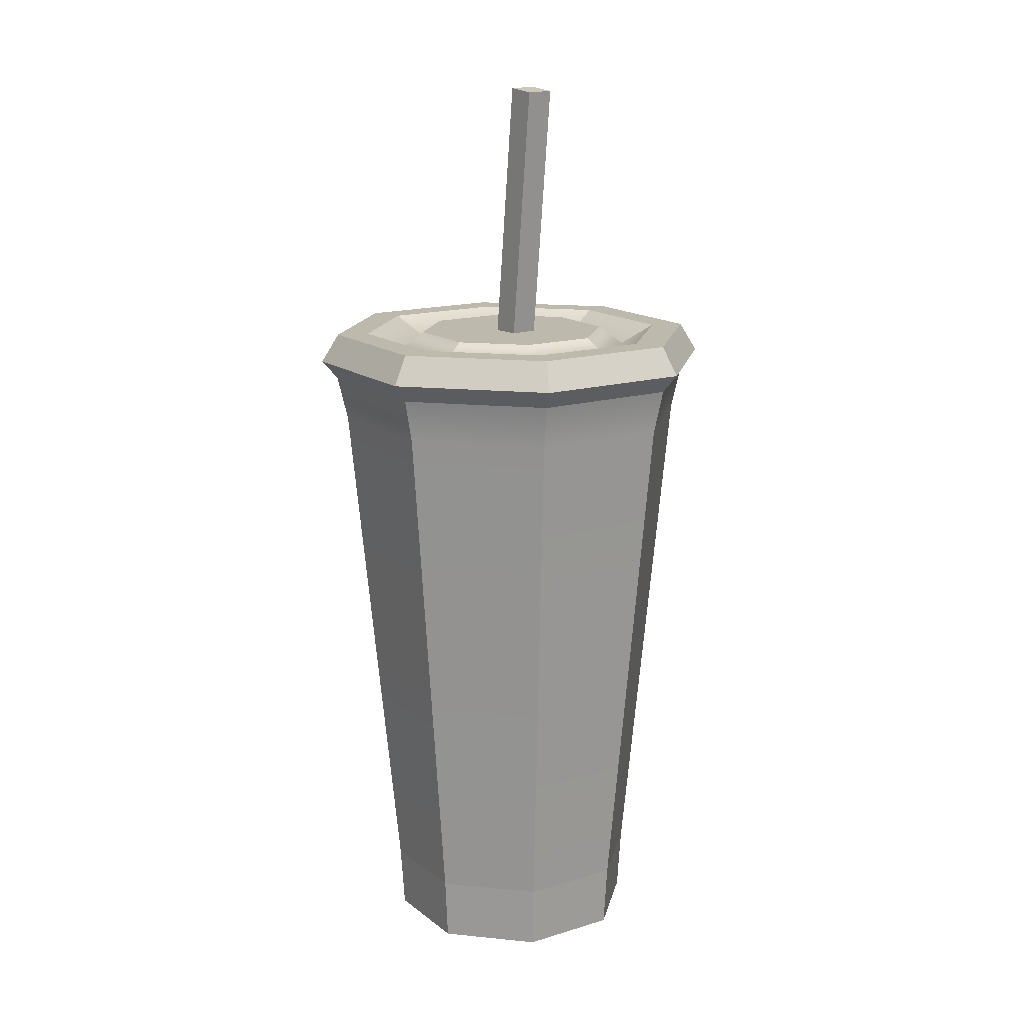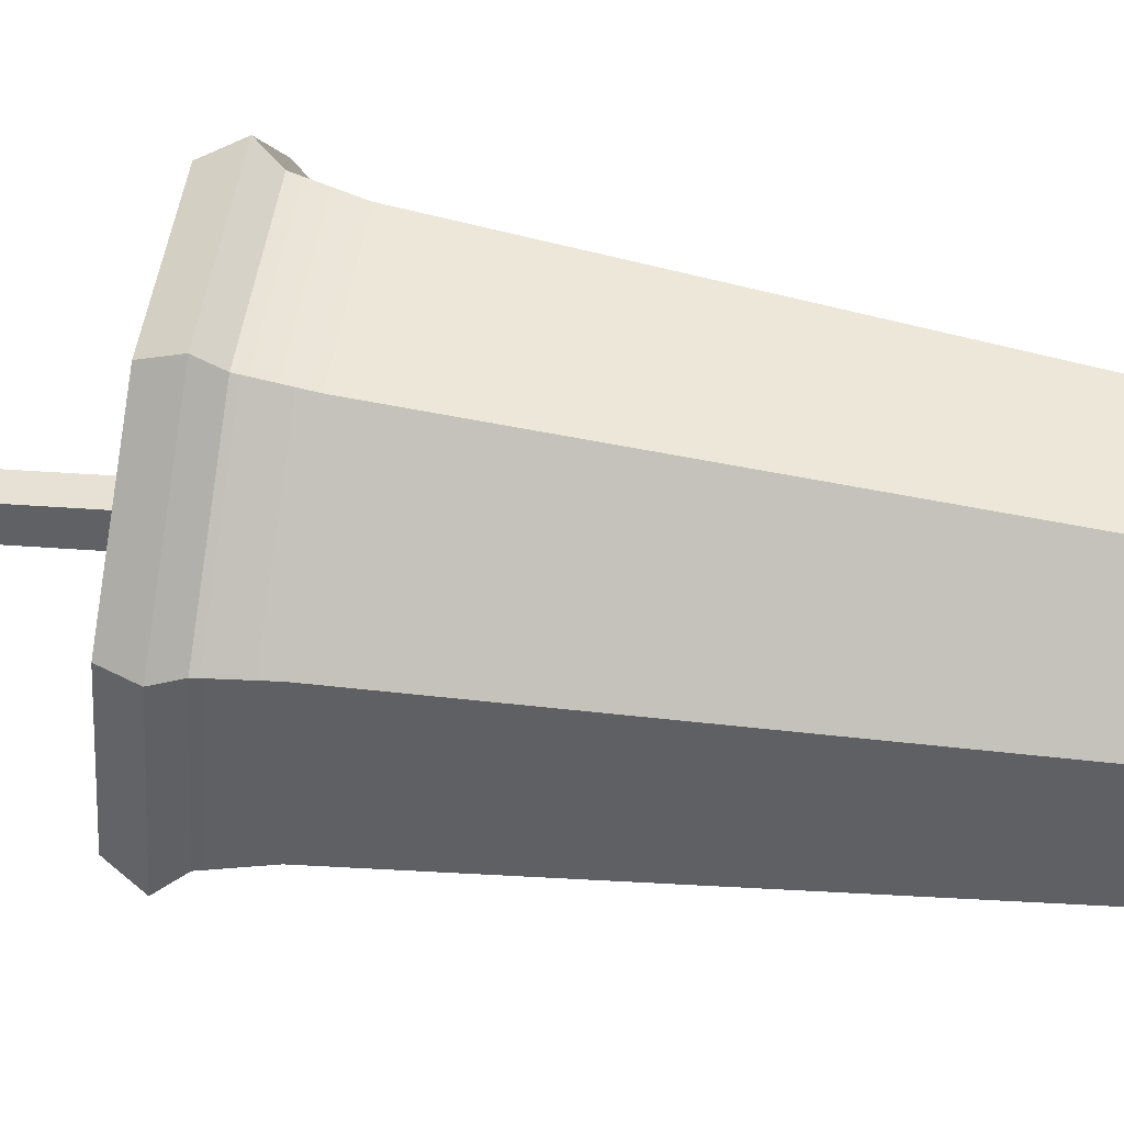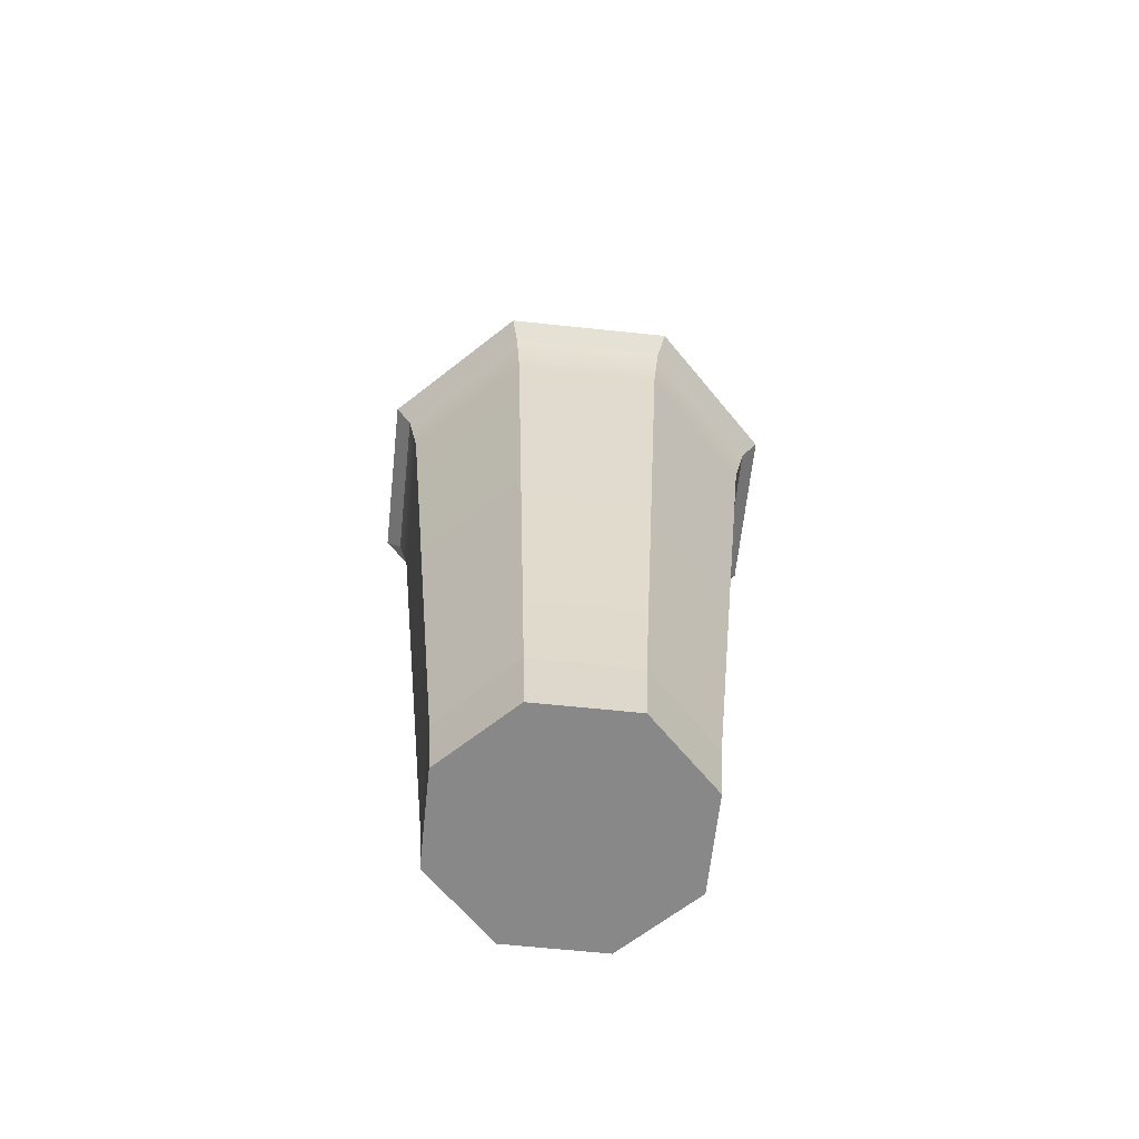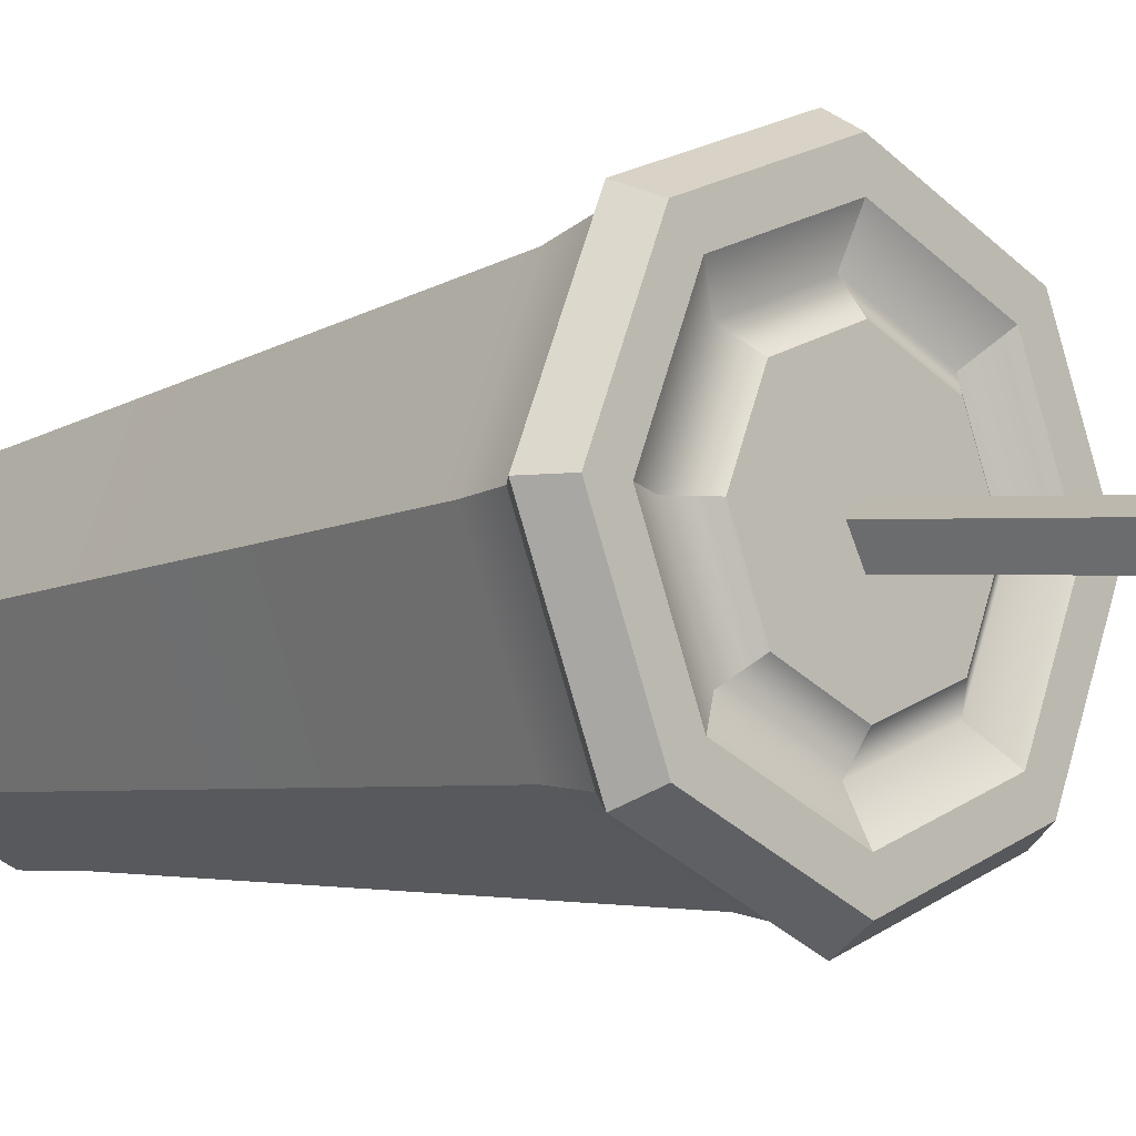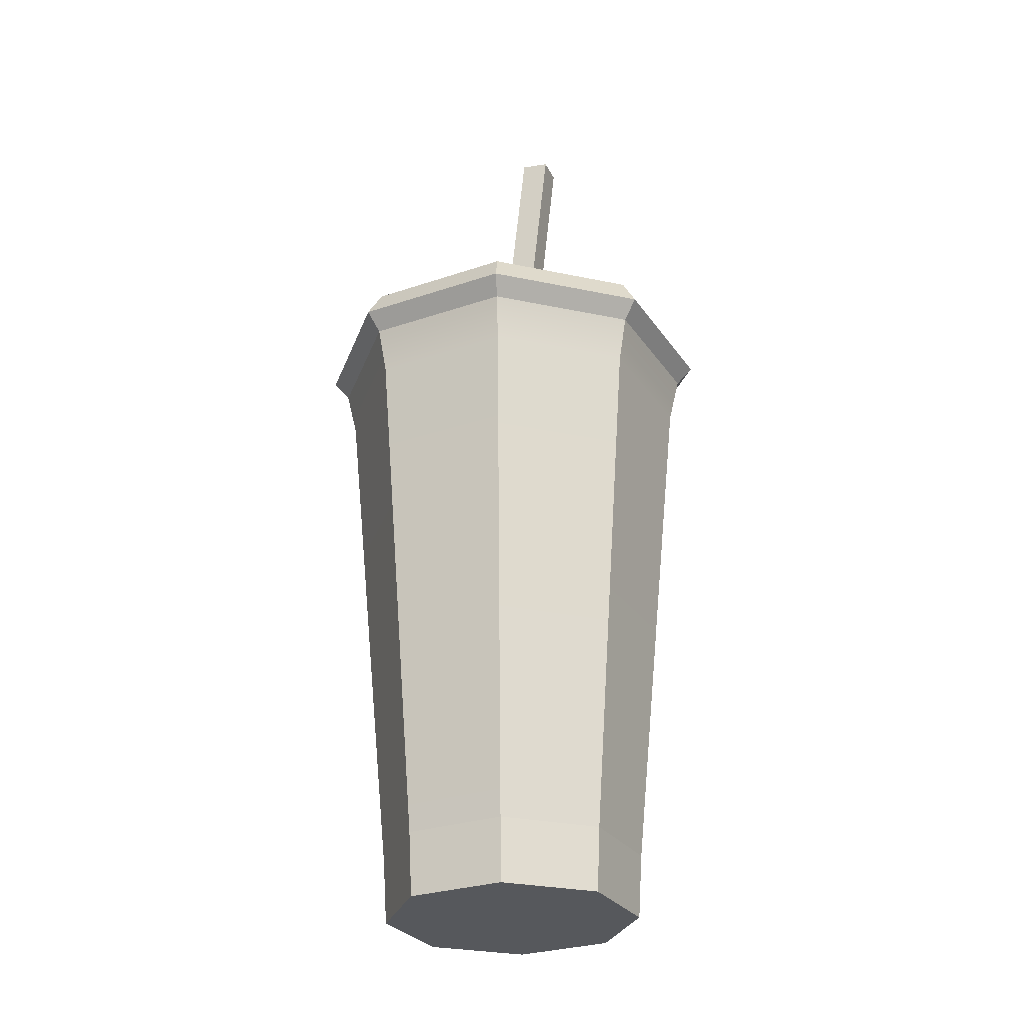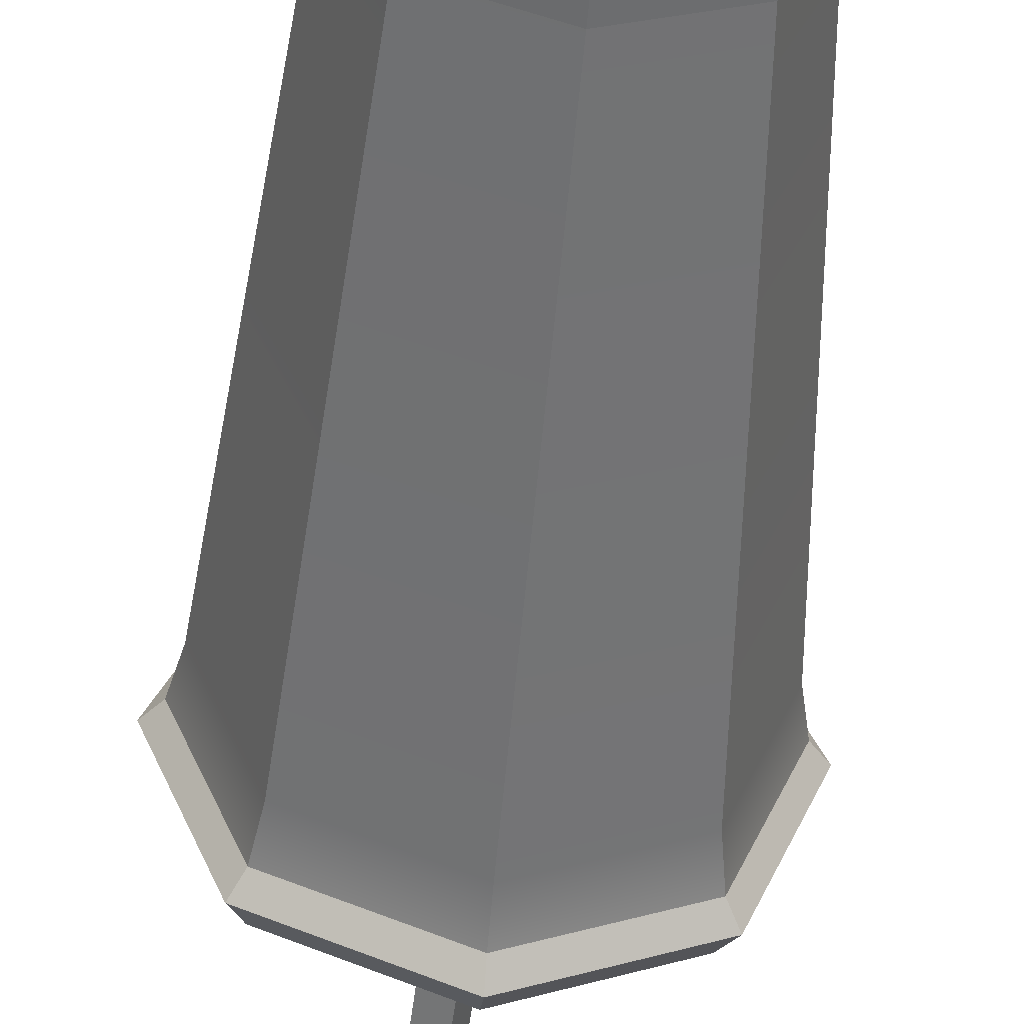
<metadata>
{"format":"obj","ext":"obj","renderer":"f3d","projection":"perspective","resolution":1024,"background":"white","views":[{"elev":15.3,"azim":169.6,"up":"+Y"},{"elev":69.2,"azim":-81.5,"up":"+Z"},{"elev":-62.8,"azim":-73.6,"up":"+Y"},{"elev":-8.7,"azim":136.2,"up":"+Z"},{"elev":-28.3,"azim":139.8,"up":"+Y"},{"elev":-50.9,"azim":-5.0,"up":"+Z"}]}
</metadata>
<code>
v -0.1946 22.51 0.7361
v 0.729 22.49 0.2375
v -0.7391 34.88 -0.5961
v 0.1845 34.86 -1.095
v -1.236 34.76 -1.513
v -0.3123 34.74 -2.012
v -0.6914 22.38 -0.1807
v 0.2322 22.37 -0.6793
v 3.38 0 -3.38
v -1.5e-05 0 -4.78
v -3.38 0 -3.38
v -4.78 0 6.1e-05
v -3.38 0 3.38
v -1.5e-05 0 4.78
v 3.38 0 3.38
v 4.78 0 6.1e-05
v 5.496 24.11 -5.496
v -1.5e-05 24.11 -7.772
v -5.496 24.11 -5.496
v -7.772 24.11 6.1e-05
v -5.496 24.11 5.496
v -1.5e-05 24.11 7.772
v 5.496 24.11 5.496
v 7.772 24.11 6.1e-05
v -1.5e-05 0 6.1e-05
v 5.03 25.18 -5.03
v -1.5e-05 25.18 -7.113
v -5.03 25.18 -5.03
v -7.113 25.18 6.1e-05
v -5.03 25.18 5.03
v -1.5e-05 25.18 7.113
v 5.03 25.18 5.03
v 7.113 25.18 6.1e-05
v 5.073 23.41 -5.073
v -1.5e-05 23.41 -7.175
v -5.073 23.41 -5.073
v -7.175 23.41 6.1e-05
v -5.073 23.41 5.073
v -1.5e-05 23.41 7.175
v 5.073 23.41 5.073
v 7.175 23.41 6.1e-05
v 3.485 2.38 -3.485
v -1.5e-05 2.38 -4.929
v -3.485 2.38 -3.485
v -4.929 2.38 6.1e-05
v -3.485 2.38 3.485
v -1.5e-05 2.38 4.929
v 3.485 2.38 3.485
v 4.929 2.38 6.1e-05
v 4.178 25.18 -4.178
v -1.5e-05 25.18 -5.909
v -4.178 25.18 -4.178
v -5.909 25.18 6.1e-05
v -4.178 25.18 4.178
v -1.5e-05 25.18 5.909
v 4.178 25.18 4.178
v 5.909 25.18 6.1e-05
v 2.588 25.18 -2.588
v -1.5e-05 25.18 -3.66
v -1.5e-05 25.18 -6.1e-05
v -2.588 25.18 -2.588
v -3.66 25.18 6.1e-05
v -2.588 25.18 2.588
v -1.5e-05 25.18 3.66
v 2.588 25.18 2.588
v 3.66 25.18 6.1e-05
v 3.254 24.47 -3.254
v -1.5e-05 24.47 -4.602
v -3.254 24.47 -3.254
v -4.602 24.47 6.1e-05
v -3.254 24.47 3.254
v -1.5e-05 24.47 4.602
v 3.254 24.47 3.254
v 4.602 24.47 6.1e-05
v 4.799 21.73 -4.799
v 6.787 21.73 6.1e-05
v 4.799 21.73 4.799
v -1.5e-05 21.73 6.787
v -4.799 21.73 4.799
v -6.787 21.73 6.1e-05
v -4.799 21.73 -4.799
v -1.5e-05 21.73 -6.787
f 1 2 4 3
f 3 4 6 5
f 5 6 8 7
f 2 8 6 4
f 7 1 3 5
f 34 35 18 17
f 35 36 19 18
f 36 37 20 19
f 37 38 21 20
f 38 39 22 21
f 39 40 23 22
f 40 41 24 23
f 41 34 17 24
f 10 9 25
f 11 10 25
f 12 11 25
f 13 12 25
f 14 13 25
f 15 14 25
f 16 15 25
f 9 16 25
f 58 59 60
f 59 61 60
f 61 62 60
f 62 63 60
f 63 64 60
f 64 65 60
f 65 66 60
f 66 58 60
f 17 18 27 26
f 18 19 28 27
f 19 20 29 28
f 20 21 30 29
f 21 22 31 30
f 22 23 32 31
f 23 24 33 32
f 24 17 26 33
f 42 43 82 75
f 43 44 81 82
f 44 45 80 81
f 45 46 79 80
f 46 47 78 79
f 47 48 77 78
f 48 49 76 77
f 49 42 75 76
f 9 10 43 42
f 10 11 44 43
f 11 12 45 44
f 12 13 46 45
f 13 14 47 46
f 14 15 48 47
f 15 16 49 48
f 16 9 42 49
f 26 27 51 50
f 27 28 52 51
f 28 29 53 52
f 29 30 54 53
f 30 31 55 54
f 31 32 56 55
f 32 33 57 56
f 33 26 50 57
f 67 68 59 58
f 68 69 61 59
f 69 70 62 61
f 70 71 63 62
f 71 72 64 63
f 72 73 65 64
f 73 74 66 65
f 74 67 58 66
f 50 51 68 67
f 51 52 69 68
f 52 53 70 69
f 53 54 71 70
f 54 55 72 71
f 55 56 73 72
f 56 57 74 73
f 57 50 67 74
f 76 75 34 41
f 77 76 41 40
f 78 77 40 39
f 79 78 39 38
f 80 79 38 37
f 81 80 37 36
f 82 81 36 35
f 75 82 35 34

</code>
